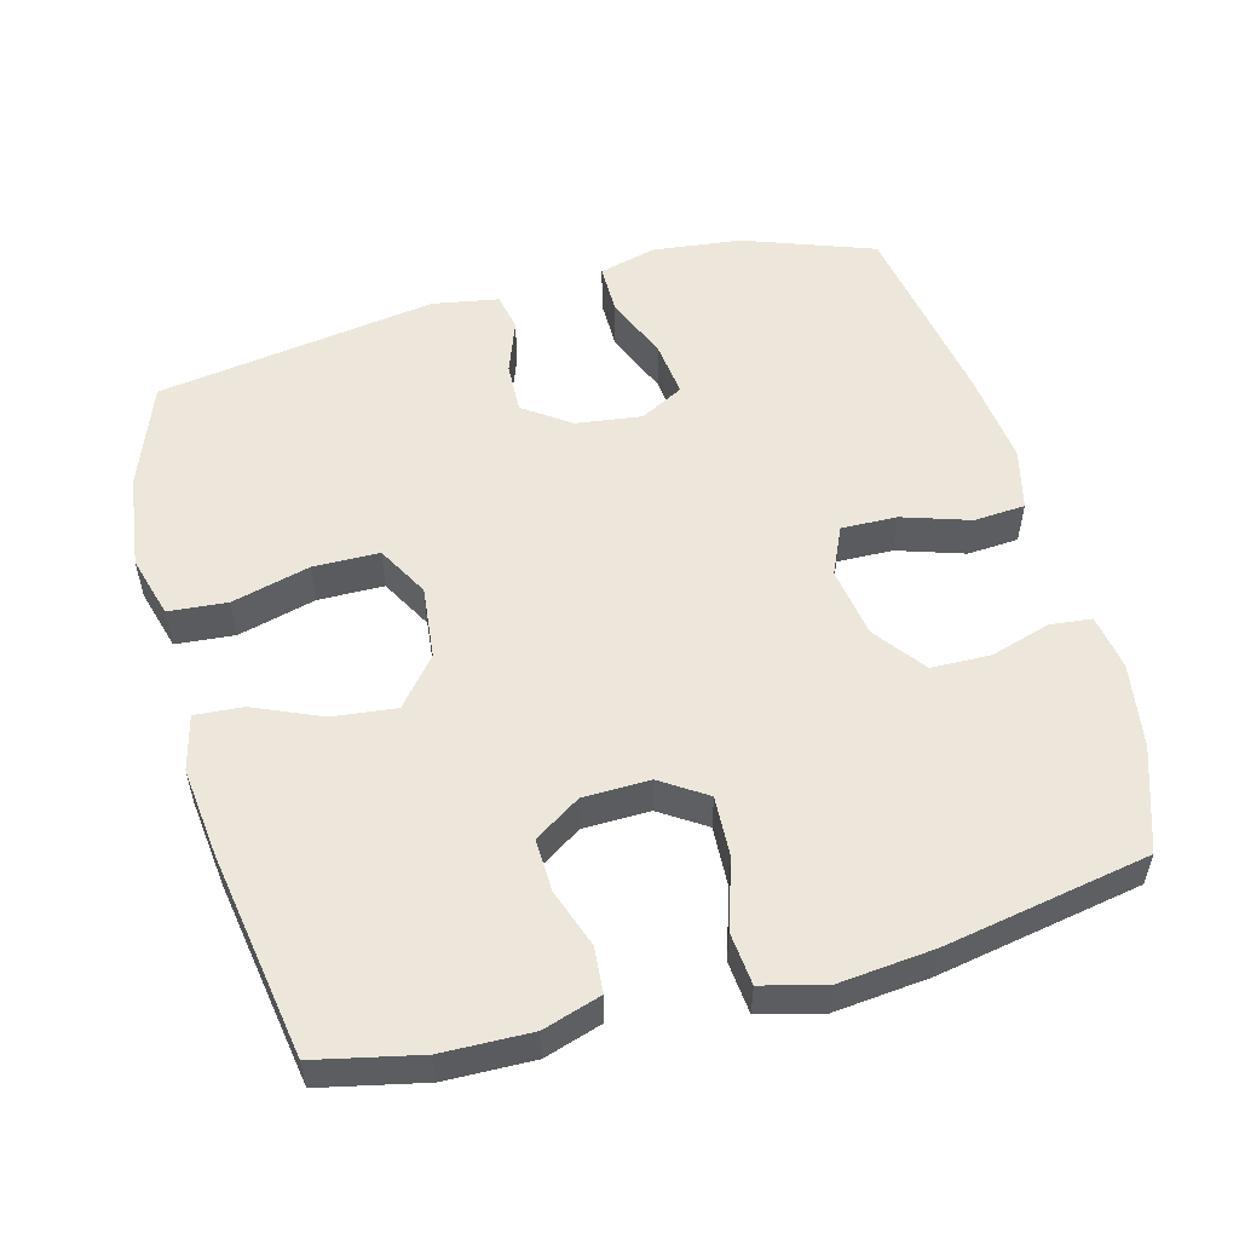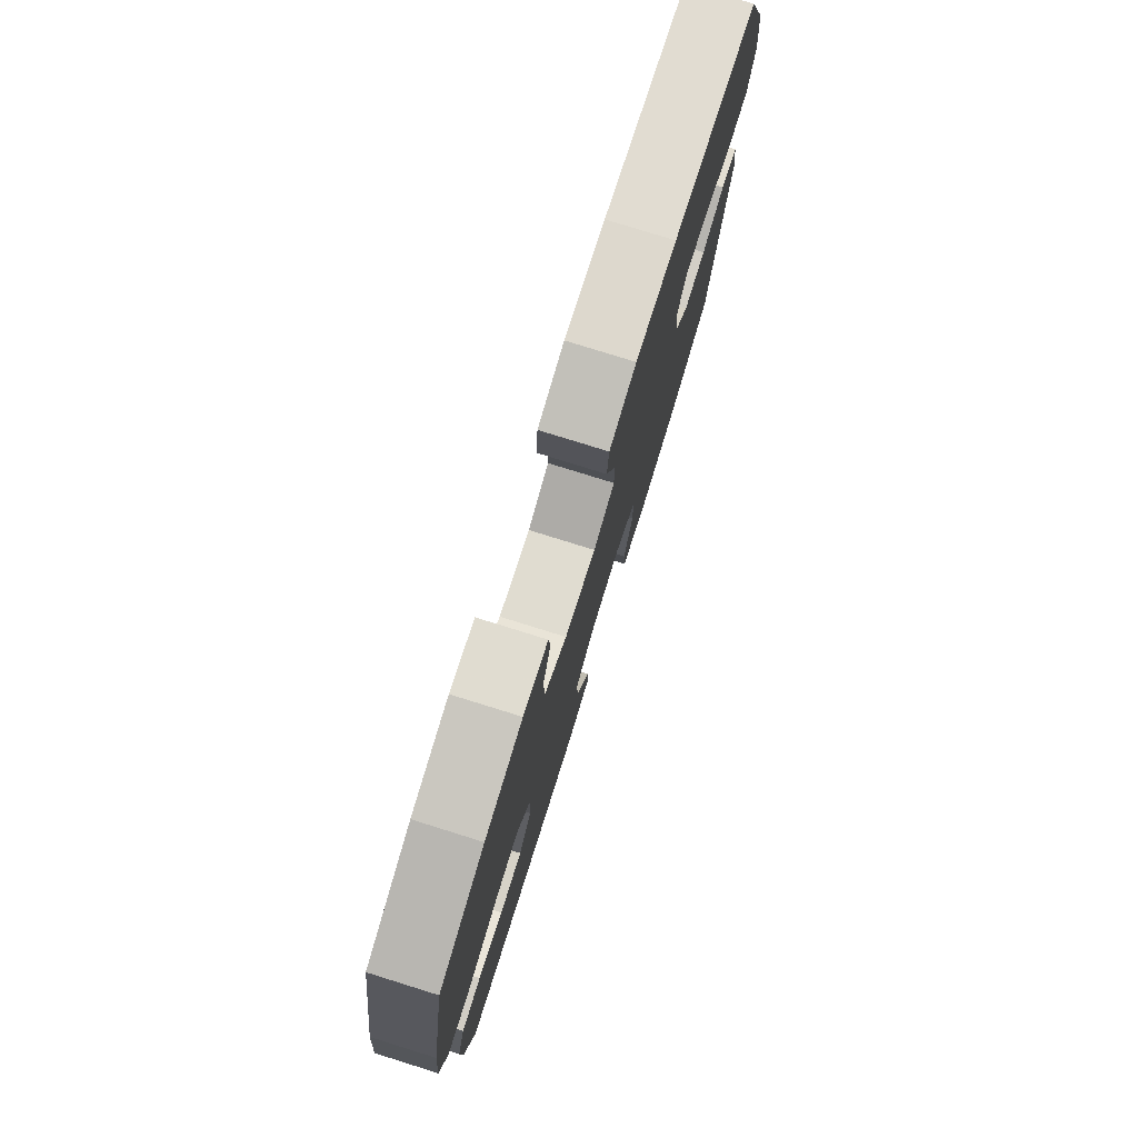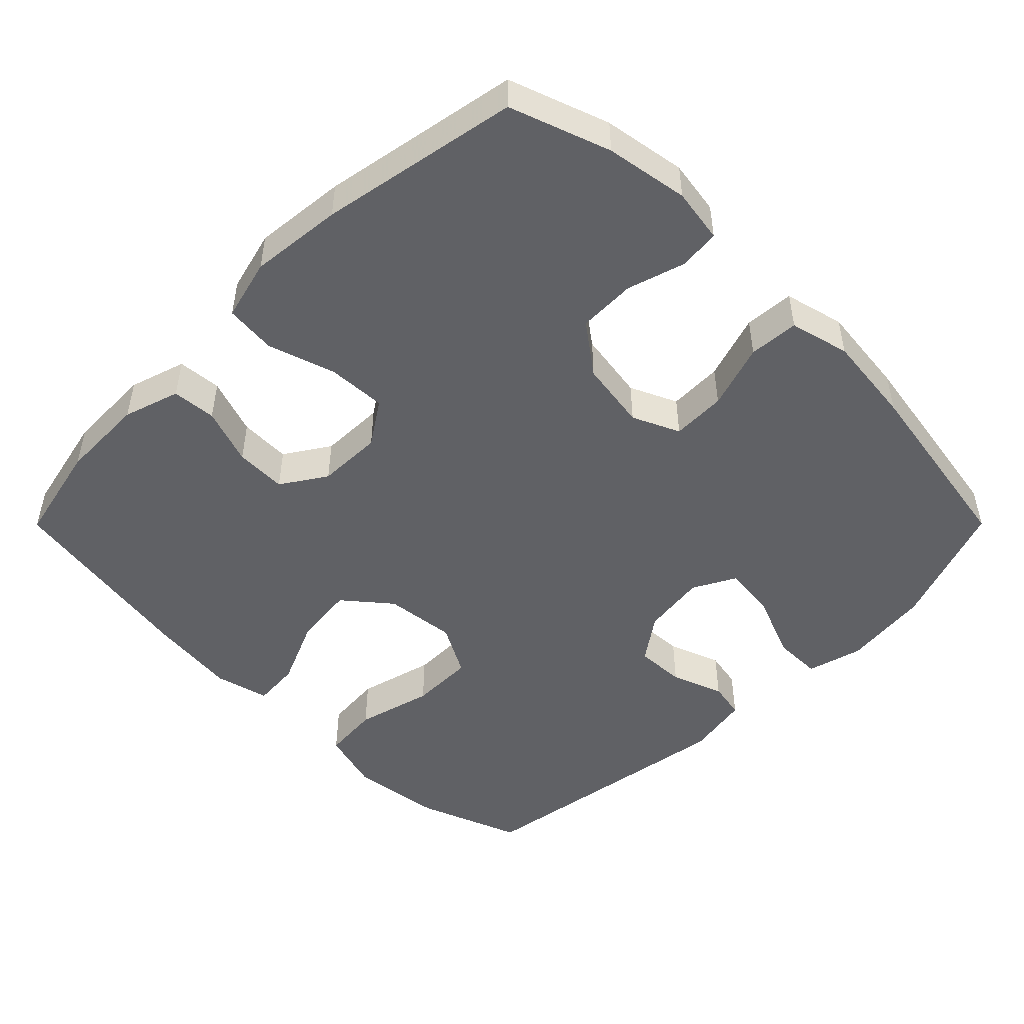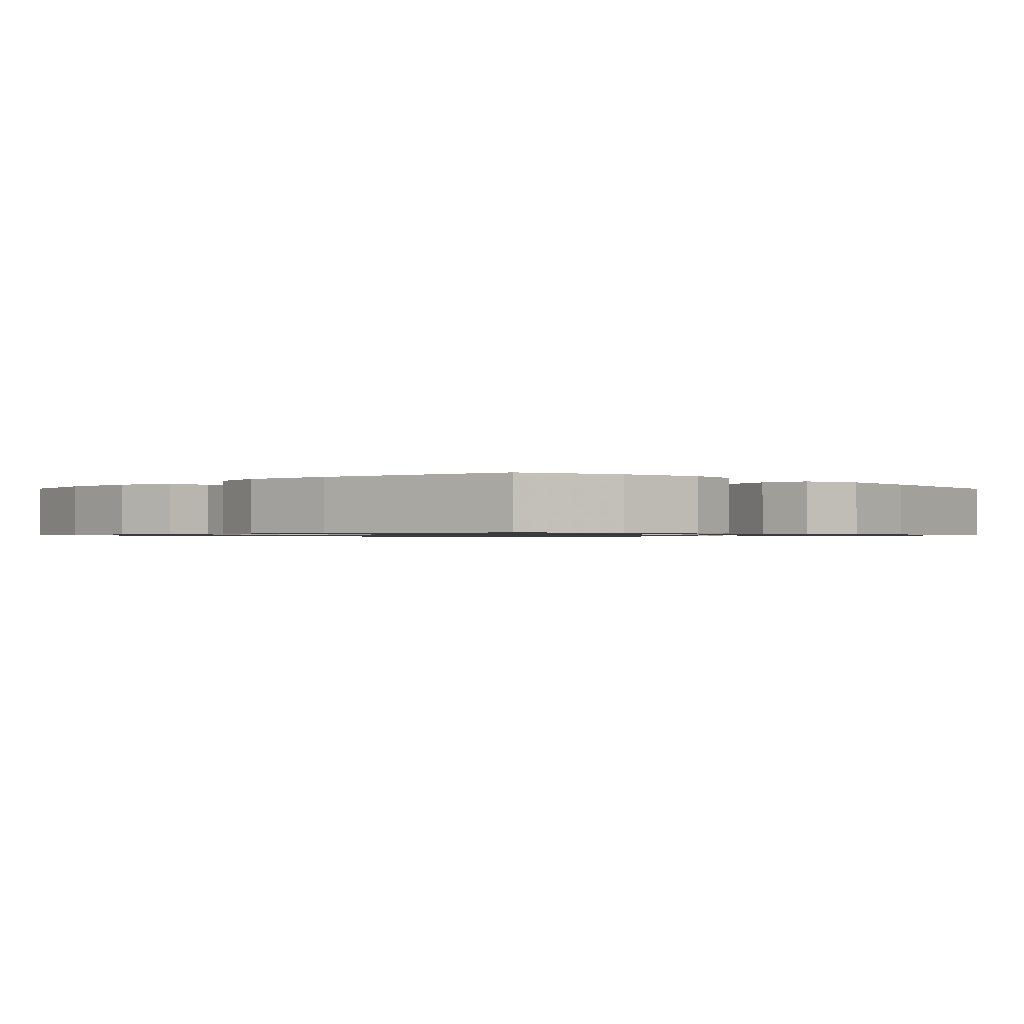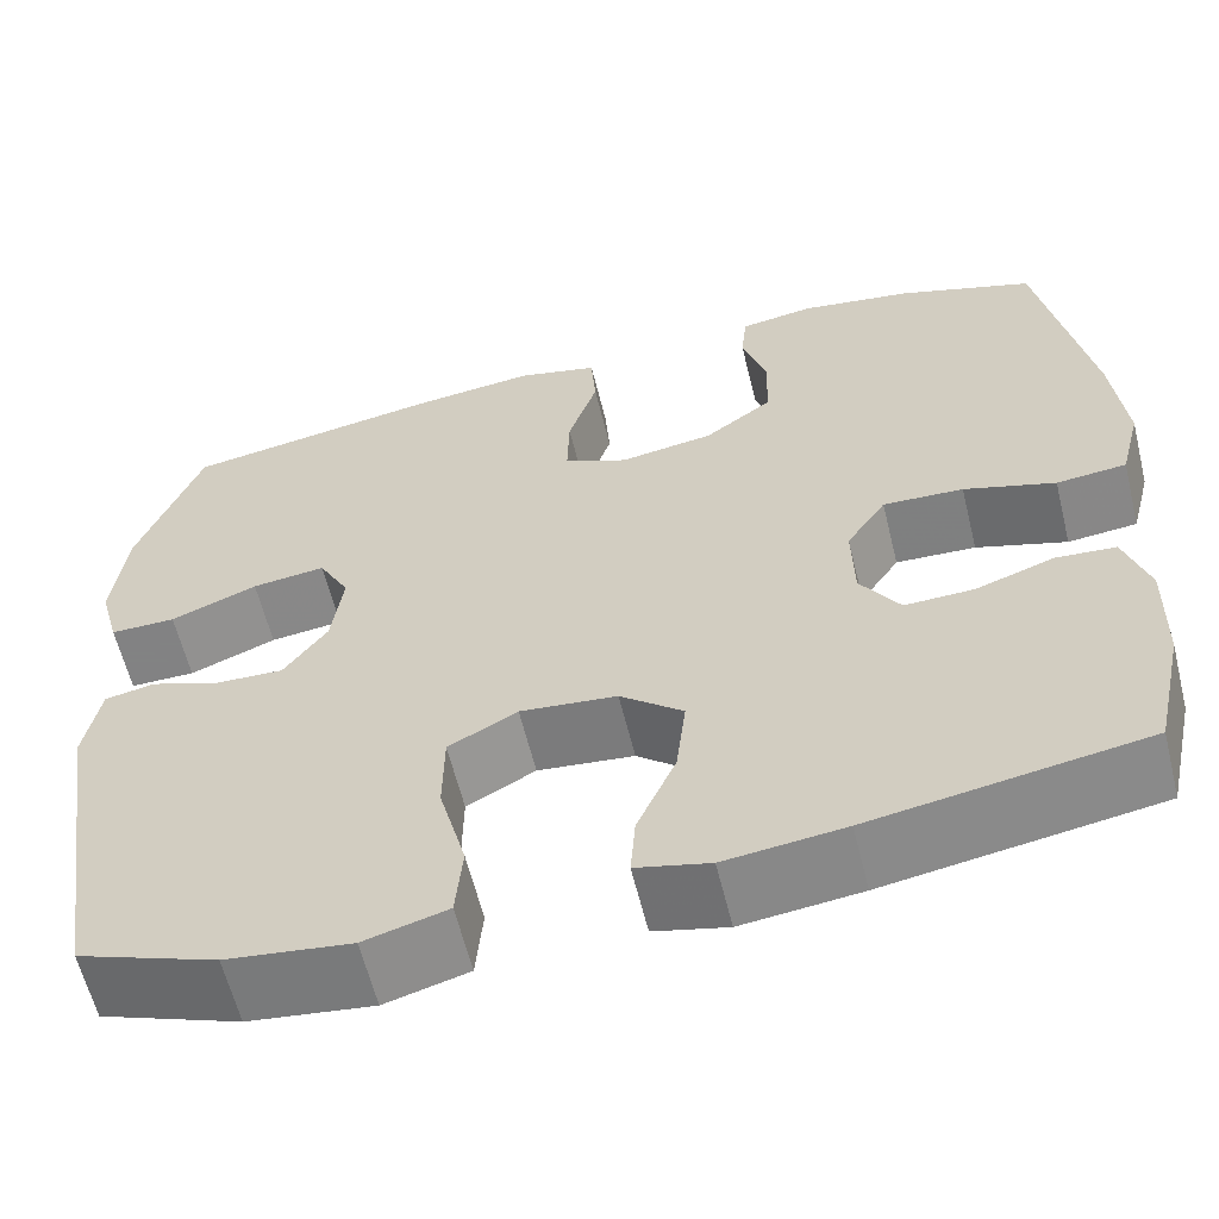
<metadata>
{"format":"obj","ext":"obj","renderer":"f3d","projection":"perspective","resolution":1024,"background":"white","views":[{"elev":54.1,"azim":-105.1,"up":"+Y"},{"elev":78.6,"azim":-72.7,"up":"+Z"},{"elev":-49.0,"azim":-44.9,"up":"+Y"},{"elev":-0.9,"azim":-45.4,"up":"+Y"},{"elev":-60.9,"azim":-166.2,"up":"+Z"}]}
</metadata>
<code>
v 0.5 0.07 0.5
v 0.565 0.07 0.322
v 0.579 0.07 0.2
v 0.558 0.07 0.122
v 0.49 0.07 0.122
v 0.4 0.07 0.158
v 0.324 0.07 0.167
v 0.292 0.07 0.107
v 0.304 0.07 0.017
v 0.349 0.07 -0.046
v 0.419 0.07 -0.043
v 0.492 0.07 -0.016
v 0.544 0.07 -0.026
v 0.56 0.07 -0.116
v 0.5 0.07 -0.5
v 0.356 0.07 -0.554
v 0.227 0.07 -0.571
v 0.141 0.07 -0.547
v 0.134 0.07 -0.467
v 0.162 0.07 -0.36
v 0.161 0.07 -0.27
v 0.09 0.07 -0.231
v -0.01 0.07 -0.242
v -0.075 0.07 -0.296
v -0.065 0.07 -0.383
v -0.025 0.07 -0.475
v -0.02 0.07 -0.541
v -0.096 0.07 -0.56
v -0.219 0.07 -0.546
v -0.5 0.07 -0.5
v -0.531 0.07 -0.359
v -0.534 0.07 -0.238
v -0.509 0.07 -0.159
v -0.447 0.07 -0.154
v -0.367 0.07 -0.182
v -0.295 0.07 -0.184
v -0.254 0.07 -0.121
v -0.252 0.07 -0.03
v -0.293 0.07 0.032
v -0.376 0.07 0.028
v -0.47 0.07 -0.002
v -0.542 0.07 0.005
v -0.564 0.07 0.091
v -0.551 0.07 0.221
v -0.5 0.07 0.5
v -0.36 0.07 0.549
v -0.244 0.07 0.568
v -0.168 0.07 0.556
v -0.162 0.07 0.499
v -0.187 0.07 0.417
v -0.185 0.07 0.336
v -0.115 0.07 0.284
v -0.018 0.07 0.269
v 0.048 0.07 0.299
v 0.046 0.07 0.375
v 0.016 0.07 0.467
v 0.021 0.07 0.537
v 0.105 0.07 0.558
v 0.233 0.07 0.544
v 0.5 0 0.5
v 0.565 0 0.322
v 0.579 0 0.2
v 0.558 0 0.122
v 0.49 0 0.122
v 0.4 0 0.158
v 0.324 0 0.167
v 0.292 0 0.107
v 0.304 0 0.017
v 0.349 0 -0.046
v 0.419 0 -0.043
v 0.492 0 -0.016
v 0.544 0 -0.026
v 0.56 0 -0.116
v 0.5 0 -0.5
v 0.356 0 -0.554
v 0.227 0 -0.571
v 0.141 0 -0.547
v 0.134 0 -0.467
v 0.162 0 -0.36
v 0.161 0 -0.27
v 0.09 0 -0.231
v -0.01 0 -0.242
v -0.075 0 -0.296
v -0.065 0 -0.383
v -0.025 0 -0.475
v -0.02 0 -0.541
v -0.096 0 -0.56
v -0.219 0 -0.546
v -0.5 0 -0.5
v -0.531 0 -0.359
v -0.534 0 -0.238
v -0.509 0 -0.159
v -0.447 0 -0.154
v -0.367 0 -0.182
v -0.295 0 -0.184
v -0.254 0 -0.121
v -0.252 0 -0.03
v -0.293 0 0.032
v -0.376 0 0.028
v -0.47 0 -0.002
v -0.542 0 0.005
v -0.564 0 0.091
v -0.551 0 0.221
v -0.5 0 0.5
v -0.36 0 0.549
v -0.244 0 0.568
v -0.168 0 0.556
v -0.162 0 0.499
v -0.187 0 0.417
v -0.185 0 0.336
v -0.115 0 0.284
v -0.018 0 0.269
v 0.048 0 0.299
v 0.046 0 0.375
v 0.016 0 0.467
v 0.021 0 0.537
v 0.105 0 0.558
v 0.233 0 0.544
f 55 56 57 58
f 54 55 58 59
f 47 48 49 50
f 47 50 51
f 46 47 51
f 45 46 51
f 44 45 51 52
f 40 41 42 43
f 39 40 43 44
f 32 33 34 35
f 32 35 36
f 31 32 36
f 30 31 36
f 29 30 36 37
f 25 26 27 28
f 24 25 28 29
f 17 18 19 20
f 17 20 21
f 16 17 21
f 15 16 21
f 14 15 21
f 11 12 13 14
f 10 11 14 21
f 9 10 21 22
f 3 4 5 6
f 3 6 7
f 2 3 7
f 54 59 1 2
f 53 54 2 7
f 39 44 52 53
f 38 39 53 7
f 24 29 37 38
f 23 24 38 7
f 8 9 22 23
f 7 8 23
f 117 116 115 114
f 118 117 114 113
f 109 108 107 106
f 110 109 106
f 110 106 105
f 110 105 104
f 111 110 104 103
f 102 101 100 99
f 103 102 99 98
f 94 93 92 91
f 95 94 91
f 95 91 90
f 95 90 89
f 96 95 89 88
f 87 86 85 84
f 88 87 84 83
f 79 78 77 76
f 80 79 76
f 80 76 75
f 80 75 74
f 80 74 73
f 73 72 71 70
f 80 73 70 69
f 81 80 69 68
f 65 64 63 62
f 66 65 62
f 66 62 61
f 61 60 118 113
f 66 61 113 112
f 112 111 103 98
f 66 112 98 97
f 97 96 88 83
f 66 97 83 82
f 82 81 68 67
f 82 67 66
f 1 60 61 2
f 2 61 62 3
f 3 62 63 4
f 4 63 64 5
f 5 64 65 6
f 6 65 66 7
f 7 66 67 8
f 8 67 68 9
f 9 68 69 10
f 10 69 70 11
f 11 70 71 12
f 12 71 72 13
f 13 72 73 14
f 14 73 74 15
f 15 74 75 16
f 16 75 76 17
f 17 76 77 18
f 18 77 78 19
f 19 78 79 20
f 20 79 80 21
f 21 80 81 22
f 22 81 82 23
f 23 82 83 24
f 24 83 84 25
f 25 84 85 26
f 26 85 86 27
f 27 86 87 28
f 28 87 88 29
f 29 88 89 30
f 30 89 90 31
f 31 90 91 32
f 32 91 92 33
f 33 92 93 34
f 34 93 94 35
f 35 94 95 36
f 36 95 96 37
f 37 96 97 38
f 38 97 98 39
f 39 98 99 40
f 40 99 100 41
f 41 100 101 42
f 42 101 102 43
f 43 102 103 44
f 44 103 104 45
f 45 104 105 46
f 46 105 106 47
f 47 106 107 48
f 48 107 108 49
f 49 108 109 50
f 50 109 110 51
f 51 110 111 52
f 52 111 112 53
f 53 112 113 54
f 54 113 114 55
f 55 114 115 56
f 56 115 116 57
f 57 116 117 58
f 58 117 118 59
f 59 118 60 1

</code>
